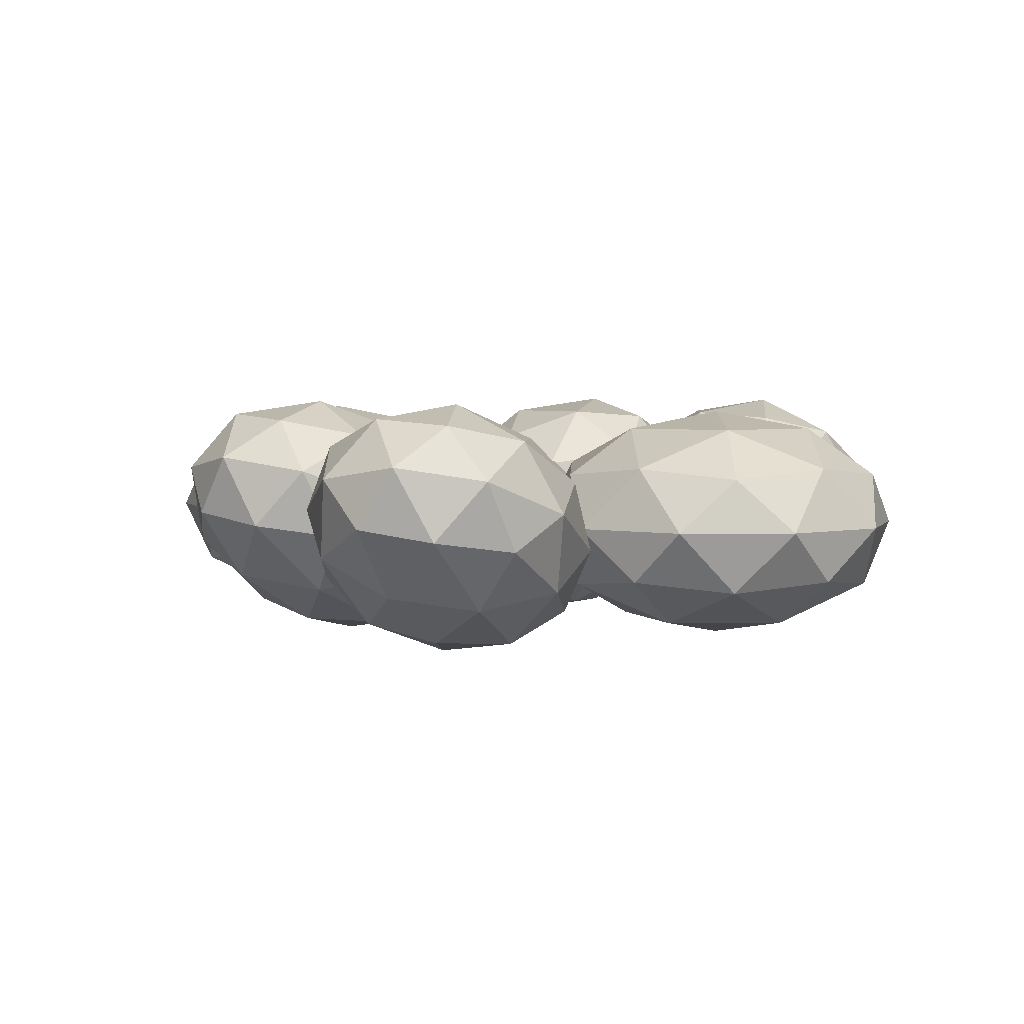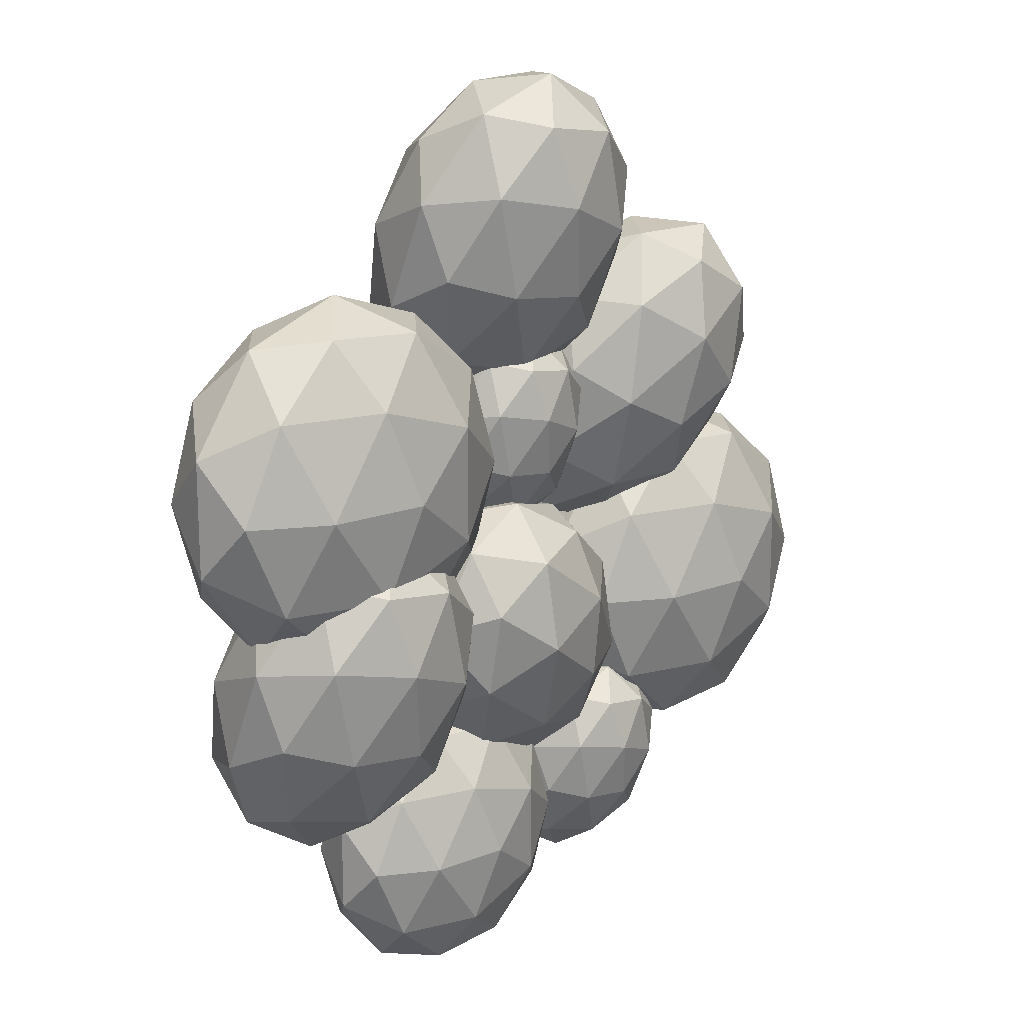
<metadata>
{"format":"obj","ext":"obj","renderer":"f3d","projection":"perspective","resolution":1024,"background":"white","views":[{"elev":3.7,"azim":16.2,"up":"+Y"},{"elev":17.2,"azim":132.4,"up":"+Z"}]}
</metadata>
<code>
o Icosphere.008
v -0.8145 -0.3821 -1.435
v -0.4595 -0.04031 -1.203
v -0.95 0.0404 -1.007
v -1.253 -0.1709 -1.522
v -0.95 -0.3822 -2.036
v -0.4595 -0.3015 -1.84
v -0.6789 0.3822 -1.147
v -1.169 0.3015 -1.344
v -1.169 0.04031 -1.98
v -0.6789 -0.0404 -2.177
v -0.3757 0.1709 -1.662
v -0.8145 0.3821 -1.749
v -0.8942 -0.2009 -1.156
v -0.6058 -0.2483 -1.271
v -0.6855 5e-05 -1.02
v -0.3971 -0.2009 -1.509
v -0.6058 -0.4018 -1.645
v -1.072 -0.3251 -1.458
v -1.152 -0.07671 -1.207
v -0.8942 -0.4493 -1.761
v -1.152 -0.3251 -1.812
v -0.6855 -0.4019 -1.999
v -0.3479 0.07676 -1.405
v -0.3479 -0.07676 -1.779
v -0.8145 0.2484 -0.9865
v -0.5261 0.201 -1.102
v -1.281 0.07676 -1.405
v -1.103 0.201 -1.102
v -1.103 -0.201 -2.081
v -1.281 -0.07676 -1.779
v -0.5261 -0.201 -2.081
v -0.8145 -0.2484 -2.197
v -0.4768 0.3251 -1.372
v -0.9434 0.4019 -1.185
v -1.232 0.2009 -1.674
v -0.9434 -5e-05 -2.164
v -0.4768 0.07671 -1.977
v -0.7348 0.4493 -1.423
v -0.5565 0.3251 -1.725
v -1.023 0.4018 -1.538
v -1.023 0.2483 -1.912
v -0.7348 0.2009 -2.028
f 1 14 13
f 2 14 16
f 1 13 18
f 1 18 20
f 1 20 17
f 2 16 23
f 3 15 25
f 4 19 27
f 5 21 29
f 6 22 31
f 2 23 26
f 3 25 28
f 4 27 30
f 5 29 32
f 6 31 24
f 7 33 38
f 8 34 40
f 9 35 41
f 10 36 42
f 11 37 39
f 13 15 3
f 13 14 15
f 14 2 15
f 16 17 6
f 16 14 17
f 14 1 17
f 18 19 4
f 18 13 19
f 13 3 19
f 20 21 5
f 20 18 21
f 18 4 21
f 17 22 6
f 17 20 22
f 20 5 22
f 23 24 11
f 23 16 24
f 16 6 24
f 25 26 7
f 25 15 26
f 15 2 26
f 27 28 8
f 27 19 28
f 19 3 28
f 29 30 9
f 29 21 30
f 21 4 30
f 31 32 10
f 31 22 32
f 22 5 32
f 26 33 7
f 26 23 33
f 23 11 33
f 28 34 8
f 28 25 34
f 25 7 34
f 30 35 9
f 30 27 35
f 27 8 35
f 32 36 10
f 32 29 36
f 29 9 36
f 24 37 11
f 24 31 37
f 31 10 37
f 38 39 12
f 38 33 39
f 33 11 39
f 40 38 12
f 40 34 38
f 34 7 38
f 41 40 12
f 41 35 40
f 35 8 40
f 42 41 12
f 42 36 41
f 36 9 41
f 39 42 12
f 39 37 42
f 37 10 42
o Icosphere.007
v 0.3992 -0.4956 -1.675
v 0.9671 -0.2216 -1.263
v 0.1823 -0.2216 -1.008
v -0.3028 -0.2216 -1.675
v 0.1823 -0.2216 -2.343
v 0.9671 -0.2216 -2.088
v 0.6161 0.2216 -1.008
v -0.1687 0.2216 -1.263
v -0.1687 0.2216 -2.088
v 0.6161 0.2216 -2.343
v 1.101 0.2216 -1.675
v 0.3992 0.4956 -1.675
v 0.2717 -0.4216 -1.283
v 0.733 -0.4216 -1.433
v 0.6055 -0.2605 -1.04
v 1.067 -0.2605 -1.675
v 0.733 -0.4216 -1.918
v -0.01341 -0.4216 -1.675
v -0.1409 -0.2605 -1.283
v 0.2717 -0.4216 -2.068
v -0.1409 -0.2605 -2.068
v 0.6055 -0.2605 -2.31
v 1.146 0 -1.433
v 1.146 0 -1.918
v 0.3992 0 -0.8904
v 0.8605 0 -1.04
v -0.3472 0 -1.433
v -0.06211 0 -1.04
v -0.06211 0 -2.31
v -0.3472 0 -1.918
v 0.8605 0 -2.31
v 0.3992 0 -2.46
v 0.9393 0.2605 -1.283
v 0.1929 0.2605 -1.04
v -0.2684 0.2605 -1.675
v 0.1929 0.2605 -2.31
v 0.9393 0.2605 -2.068
v 0.5267 0.4216 -1.283
v 0.8118 0.4216 -1.675
v 0.06539 0.4216 -1.433
v 0.06539 0.4216 -1.918
v 0.5267 0.4216 -2.068
f 43 56 55
f 44 56 58
f 43 55 60
f 43 60 62
f 43 62 59
f 44 58 65
f 45 57 67
f 46 61 69
f 47 63 71
f 48 64 73
f 44 65 68
f 45 67 70
f 46 69 72
f 47 71 74
f 48 73 66
f 49 75 80
f 50 76 82
f 51 77 83
f 52 78 84
f 53 79 81
f 55 57 45
f 55 56 57
f 56 44 57
f 58 59 48
f 58 56 59
f 56 43 59
f 60 61 46
f 60 55 61
f 55 45 61
f 62 63 47
f 62 60 63
f 60 46 63
f 59 64 48
f 59 62 64
f 62 47 64
f 65 66 53
f 65 58 66
f 58 48 66
f 67 68 49
f 67 57 68
f 57 44 68
f 69 70 50
f 69 61 70
f 61 45 70
f 71 72 51
f 71 63 72
f 63 46 72
f 73 74 52
f 73 64 74
f 64 47 74
f 68 75 49
f 68 65 75
f 65 53 75
f 70 76 50
f 70 67 76
f 67 49 76
f 72 77 51
f 72 69 77
f 69 50 77
f 74 78 52
f 74 71 78
f 71 51 78
f 66 79 53
f 66 73 79
f 73 52 79
f 80 81 54
f 80 75 81
f 75 53 81
f 82 80 54
f 82 76 80
f 76 49 80
f 83 82 54
f 83 77 82
f 77 50 82
f 84 83 54
f 84 78 83
f 78 51 83
f 81 84 54
f 81 79 84
f 79 52 84
o Icosphere.006
v -0.1257 -0.3821 0.7005
v 0.2293 -0.04031 0.932
v -0.2613 0.0404 1.129
v -0.5645 -0.1709 0.6138
v -0.2613 -0.3822 0.09901
v 0.2293 -0.3015 0.2957
v 0.009905 0.3822 0.9883
v -0.4807 0.3015 0.7917
v -0.4807 0.04031 0.1554
v 0.009905 -0.0404 -0.04128
v 0.3131 0.1709 0.4735
v -0.1257 0.3821 0.3868
v -0.2054 -0.2009 0.9797
v 0.08297 -0.2483 0.8641
v 0.003273 5e-05 1.116
v 0.2916 -0.2009 0.6261
v 0.08297 -0.4018 0.4901
v -0.3836 -0.3251 0.6771
v -0.4633 -0.07671 0.9287
v -0.2054 -0.4493 0.3745
v -0.4633 -0.3251 0.3235
v 0.003273 -0.4019 0.1365
v 0.3409 0.07676 0.7307
v 0.3409 -0.07676 0.3567
v -0.1257 0.2484 1.149
v 0.1627 0.201 1.033
v -0.5923 0.07676 0.7307
v -0.414 0.201 1.033
v -0.414 -0.201 0.05406
v -0.5923 -0.07676 0.3567
v 0.1627 -0.201 0.05406
v -0.1257 -0.2484 -0.06152
v 0.2119 0.3251 0.7638
v -0.2546 0.4019 0.9508
v -0.543 0.2009 0.4612
v -0.2546 -5e-05 -0.0284
v 0.2119 0.07671 0.1586
v -0.04599 0.4493 0.7128
v 0.1322 0.3251 0.4102
v -0.3343 0.4018 0.5973
v -0.3343 0.2483 0.2232
v -0.04599 0.2009 0.1077
f 85 98 97
f 86 98 100
f 85 97 102
f 85 102 104
f 85 104 101
f 86 100 107
f 87 99 109
f 88 103 111
f 89 105 113
f 90 106 115
f 86 107 110
f 87 109 112
f 88 111 114
f 89 113 116
f 90 115 108
f 91 117 122
f 92 118 124
f 93 119 125
f 94 120 126
f 95 121 123
f 97 99 87
f 97 98 99
f 98 86 99
f 100 101 90
f 100 98 101
f 98 85 101
f 102 103 88
f 102 97 103
f 97 87 103
f 104 105 89
f 104 102 105
f 102 88 105
f 101 106 90
f 101 104 106
f 104 89 106
f 107 108 95
f 107 100 108
f 100 90 108
f 109 110 91
f 109 99 110
f 99 86 110
f 111 112 92
f 111 103 112
f 103 87 112
f 113 114 93
f 113 105 114
f 105 88 114
f 115 116 94
f 115 106 116
f 106 89 116
f 110 117 91
f 110 107 117
f 107 95 117
f 112 118 92
f 112 109 118
f 109 91 118
f 114 119 93
f 114 111 119
f 111 92 119
f 116 120 94
f 116 113 120
f 113 93 120
f 108 121 95
f 108 115 121
f 115 94 121
f 122 123 96
f 122 117 123
f 117 95 123
f 124 122 96
f 124 118 122
f 118 91 122
f 125 124 96
f 125 119 124
f 119 92 124
f 126 125 96
f 126 120 125
f 120 93 125
f 123 126 96
f 123 121 126
f 121 94 126
o Icosphere.005
v -0.1257 -0.5842 1.887
v 0.417 -0.06162 2.241
v -0.333 0.06175 2.542
v -0.7964 -0.2612 1.755
v -0.333 -0.5842 0.9677
v 0.417 -0.4609 1.268
v 0.08158 0.5842 2.327
v -0.6683 0.4609 2.027
v -0.6683 0.06162 1.054
v 0.08158 -0.06175 0.7533
v 0.5451 0.2612 1.54
v -0.1257 0.5842 1.408
v -0.2475 -0.3071 2.314
v 0.1933 -0.3796 2.137
v 0.07144 7.7e-05 2.522
v 0.5122 -0.3071 1.773
v 0.1933 -0.6142 1.566
v -0.5199 -0.4969 1.851
v -0.6418 -0.1173 2.236
v -0.2475 -0.6868 1.389
v -0.6418 -0.497 1.311
v 0.07144 -0.6143 1.025
v 0.5875 0.1173 1.933
v 0.5875 -0.1173 1.362
v -0.1257 0.3797 2.573
v 0.3151 0.3072 2.396
v -0.8389 0.1173 1.933
v -0.5665 0.3072 2.396
v -0.5665 -0.3072 0.899
v -0.8389 -0.1173 1.362
v 0.3151 -0.3072 0.899
v -0.1257 -0.3797 0.7223
v 0.3904 0.497 1.984
v -0.3228 0.6143 2.27
v -0.7636 0.3071 1.521
v -0.3228 -7.7e-05 0.773
v 0.3904 0.1173 1.059
v -0.003858 0.6868 1.906
v 0.2686 0.4969 1.443
v -0.4446 0.6142 1.729
v -0.4446 0.3796 1.158
v -0.003858 0.3071 0.9809
f 127 140 139
f 128 140 142
f 127 139 144
f 127 144 146
f 127 146 143
f 128 142 149
f 129 141 151
f 130 145 153
f 131 147 155
f 132 148 157
f 128 149 152
f 129 151 154
f 130 153 156
f 131 155 158
f 132 157 150
f 133 159 164
f 134 160 166
f 135 161 167
f 136 162 168
f 137 163 165
f 139 141 129
f 139 140 141
f 140 128 141
f 142 143 132
f 142 140 143
f 140 127 143
f 144 145 130
f 144 139 145
f 139 129 145
f 146 147 131
f 146 144 147
f 144 130 147
f 143 148 132
f 143 146 148
f 146 131 148
f 149 150 137
f 149 142 150
f 142 132 150
f 151 152 133
f 151 141 152
f 141 128 152
f 153 154 134
f 153 145 154
f 145 129 154
f 155 156 135
f 155 147 156
f 147 130 156
f 157 158 136
f 157 148 158
f 148 131 158
f 152 159 133
f 152 149 159
f 149 137 159
f 154 160 134
f 154 151 160
f 151 133 160
f 156 161 135
f 156 153 161
f 153 134 161
f 158 162 136
f 158 155 162
f 155 135 162
f 150 163 137
f 150 157 163
f 157 136 163
f 164 165 138
f 164 159 165
f 159 137 165
f 166 164 138
f 166 160 164
f 160 133 164
f 167 166 138
f 167 161 166
f 161 134 166
f 168 167 138
f 168 162 167
f 162 135 167
f 165 168 138
f 165 163 168
f 163 136 168
o Icosphere.004
v -1.215 -0.5842 0.9629
v -0.842 -0.06162 1.493
v -1.65 0.06175 1.494
v -1.789 -0.2612 0.5913
v -1.067 -0.5842 0.03204
v -0.4817 -0.4609 0.589
v -1.185 0.5842 1.448
v -1.771 0.4609 0.8913
v -1.41 0.06162 -0.01218
v -0.6025 -0.06175 -0.0136
v -0.4635 0.2612 0.889
v -1.037 0.5842 0.5175
v -1.486 -0.3071 1.314
v -1.011 -0.3796 1.313
v -1.267 7.7e-05 1.625
v -0.5804 -0.3071 1.094
v -0.7996 -0.6142 0.7822
v -1.568 -0.4969 0.7836
v -1.824 -0.1173 1.096
v -1.144 -0.6868 0.4549
v -1.481 -0.497 0.2365
v -0.7126 -0.6143 0.2351
v -0.5696 0.1173 1.27
v -0.3578 -0.1173 0.7388
v -1.469 0.3797 1.599
v -0.994 0.3072 1.599
v -1.895 0.1173 0.7415
v -1.813 0.3072 1.272
v -1.258 -0.3072 -0.1183
v -1.683 -0.1173 0.2105
v -0.4396 -0.3072 0.2083
v -0.7836 -0.3797 -0.1191
v -0.7715 0.497 1.244
v -1.54 0.6143 1.245
v -1.672 0.3071 0.3868
v -0.9854 -7.7e-05 -0.1451
v -0.4288 0.1173 0.3846
v -1.109 0.6868 1.026
v -0.6845 0.4969 0.6968
v -1.453 0.6142 0.6981
v -1.241 0.3796 0.1671
v -0.7662 0.3071 0.1662
f 169 182 181
f 170 182 184
f 169 181 186
f 169 186 188
f 169 188 185
f 170 184 191
f 171 183 193
f 172 187 195
f 173 189 197
f 174 190 199
f 170 191 194
f 171 193 196
f 172 195 198
f 173 197 200
f 174 199 192
f 175 201 206
f 176 202 208
f 177 203 209
f 178 204 210
f 179 205 207
f 181 183 171
f 181 182 183
f 182 170 183
f 184 185 174
f 184 182 185
f 182 169 185
f 186 187 172
f 186 181 187
f 181 171 187
f 188 189 173
f 188 186 189
f 186 172 189
f 185 190 174
f 185 188 190
f 188 173 190
f 191 192 179
f 191 184 192
f 184 174 192
f 193 194 175
f 193 183 194
f 183 170 194
f 195 196 176
f 195 187 196
f 187 171 196
f 197 198 177
f 197 189 198
f 189 172 198
f 199 200 178
f 199 190 200
f 190 173 200
f 194 201 175
f 194 191 201
f 191 179 201
f 196 202 176
f 196 193 202
f 193 175 202
f 198 203 177
f 198 195 203
f 195 176 203
f 200 204 178
f 200 197 204
f 197 177 204
f 192 205 179
f 192 199 205
f 199 178 205
f 206 207 180
f 206 201 207
f 201 179 207
f 208 206 180
f 208 202 206
f 202 175 206
f 209 208 180
f 209 203 208
f 203 176 208
f 210 209 180
f 210 204 209
f 204 177 209
f 207 210 180
f 207 205 210
f 205 178 210
o Icosphere.003
v -1.59 -0.6314 -0.55
v -0.8667 -0.2824 -0.02423
v -1.867 -0.2824 0.3007
v -2.485 -0.2824 -0.55
v -1.867 -0.2824 -1.401
v -0.8667 -0.2824 -1.076
v -1.314 0.2824 0.3007
v -2.314 0.2824 -0.02423
v -2.314 0.2824 -1.076
v -1.314 0.2824 -1.401
v -0.6958 0.2824 -0.55
v -1.59 0.6314 -0.55
v -1.753 -0.5371 -0.04996
v -1.165 -0.5371 -0.2409
v -1.327 -0.332 0.2591
v -0.7396 -0.332 -0.55
v -1.165 -0.5371 -0.859
v -2.116 -0.5371 -0.55
v -2.278 -0.332 -0.04996
v -1.753 -0.5371 -1.05
v -2.278 -0.332 -1.05
v -1.327 -0.332 -1.359
v -0.6392 0 -0.2409
v -0.6392 0 -0.859
v -1.59 0 0.45
v -1.002 0 0.2591
v -2.541 0 -0.2409
v -2.178 0 0.2591
v -2.178 0 -1.359
v -2.541 0 -0.859
v -1.002 0 -1.359
v -1.59 0 -1.55
v -0.9021 0.332 -0.04996
v -1.853 0.332 0.2591
v -2.441 0.332 -0.55
v -1.853 0.332 -1.359
v -0.9021 0.332 -1.05
v -1.428 0.5371 -0.04996
v -1.065 0.5371 -0.55
v -2.016 0.5371 -0.2409
v -2.016 0.5371 -0.859
v -1.428 0.5371 -1.05
f 211 224 223
f 212 224 226
f 211 223 228
f 211 228 230
f 211 230 227
f 212 226 233
f 213 225 235
f 214 229 237
f 215 231 239
f 216 232 241
f 212 233 236
f 213 235 238
f 214 237 240
f 215 239 242
f 216 241 234
f 217 243 248
f 218 244 250
f 219 245 251
f 220 246 252
f 221 247 249
f 223 225 213
f 223 224 225
f 224 212 225
f 226 227 216
f 226 224 227
f 224 211 227
f 228 229 214
f 228 223 229
f 223 213 229
f 230 231 215
f 230 228 231
f 228 214 231
f 227 232 216
f 227 230 232
f 230 215 232
f 233 234 221
f 233 226 234
f 226 216 234
f 235 236 217
f 235 225 236
f 225 212 236
f 237 238 218
f 237 229 238
f 229 213 238
f 239 240 219
f 239 231 240
f 231 214 240
f 241 242 220
f 241 232 242
f 232 215 242
f 236 243 217
f 236 233 243
f 233 221 243
f 238 244 218
f 238 235 244
f 235 217 244
f 240 245 219
f 240 237 245
f 237 218 245
f 242 246 220
f 242 239 246
f 239 219 246
f 234 247 221
f 234 241 247
f 241 220 247
f 248 249 222
f 248 243 249
f 243 221 249
f 250 248 222
f 250 244 248
f 244 217 248
f 251 250 222
f 251 245 250
f 245 218 250
f 252 251 222
f 252 246 251
f 246 219 251
f 249 252 222
f 249 247 252
f 247 220 252
o Icosphere.002
v 0.03808 -0.5842 -0.4372
v 0.6773 -0.06162 -0.5424
v 0.3269 0.06175 0.1856
v -0.5463 -0.2612 -0.08224
v -0.7355 -0.5842 -0.9757
v 0.02075 -0.4609 -1.26
v 0.488 0.5842 -0.2525
v -0.2682 0.4609 0.03191
v -0.9248 0.06162 -0.6858
v -0.5743 -0.06175 -1.414
v 0.2988 0.2612 -1.146
v -0.2856 0.5842 -0.791
v 0.2362 -0.3071 -0.04009
v 0.4422 -0.3796 -0.468
v 0.6119 7.7e-05 -0.1019
v 0.432 -0.3071 -0.9517
v 0.05631 -0.6142 -0.8898
v -0.277 -0.4969 -0.1975
v -0.1073 -0.1173 0.1685
v -0.3882 -0.6868 -0.7227
v -0.7317 -0.497 -0.514
v -0.3984 -0.6143 -1.206
v 0.5955 0.1173 -0.8846
v 0.2096 -0.1173 -1.306
v 0.5007 0.3797 0.06849
v 0.7067 0.3072 -0.3594
v -0.457 0.1173 0.07824
v 0.05618 0.3072 0.2357
v -0.9542 -0.3072 -0.8688
v -0.843 -0.1173 -0.3436
v -0.3037 -0.3072 -1.464
v -0.7482 -0.3797 -1.297
v 0.4842 0.497 -0.7142
v 0.1509 0.6143 -0.02182
v -0.6795 0.3071 -0.2765
v -0.8594 -7.7e-05 -1.126
v -0.1402 0.1173 -1.397
v 0.1407 0.6868 -0.5055
v 0.02949 0.4969 -1.031
v -0.3038 0.6142 -0.3384
v -0.6897 0.3796 -0.7602
v -0.4837 0.3071 -1.188
f 253 266 265
f 254 266 268
f 253 265 270
f 253 270 272
f 253 272 269
f 254 268 275
f 255 267 277
f 256 271 279
f 257 273 281
f 258 274 283
f 254 275 278
f 255 277 280
f 256 279 282
f 257 281 284
f 258 283 276
f 259 285 290
f 260 286 292
f 261 287 293
f 262 288 294
f 263 289 291
f 265 267 255
f 265 266 267
f 266 254 267
f 268 269 258
f 268 266 269
f 266 253 269
f 270 271 256
f 270 265 271
f 265 255 271
f 272 273 257
f 272 270 273
f 270 256 273
f 269 274 258
f 269 272 274
f 272 257 274
f 275 276 263
f 275 268 276
f 268 258 276
f 277 278 259
f 277 267 278
f 267 254 278
f 279 280 260
f 279 271 280
f 271 255 280
f 281 282 261
f 281 273 282
f 273 256 282
f 283 284 262
f 283 274 284
f 274 257 284
f 278 285 259
f 278 275 285
f 275 263 285
f 280 286 260
f 280 277 286
f 277 259 286
f 282 287 261
f 282 279 287
f 279 260 287
f 284 288 262
f 284 281 288
f 281 261 288
f 276 289 263
f 276 283 289
f 283 262 289
f 290 291 264
f 290 285 291
f 285 263 291
f 292 290 264
f 292 286 290
f 286 259 290
f 293 292 264
f 293 287 292
f 287 260 292
f 294 293 264
f 294 288 293
f 288 261 293
f 291 294 264
f 291 289 294
f 289 262 294
o Icosphere.001
v 1.115 -0.5842 -0.3743
v 1.658 -0.06162 -0.02052
v 0.9076 0.06175 0.2801
v 0.4442 -0.2612 -0.5069
v 0.9076 -0.5842 -1.294
v 1.658 -0.4609 -0.9932
v 1.322 0.5842 0.06562
v 0.5723 0.4609 -0.235
v 0.5723 0.06162 -1.208
v 1.322 -0.06175 -1.508
v 1.786 0.2612 -0.7213
v 1.115 0.5842 -0.8539
v 0.9931 -0.3071 0.05241
v 1.434 -0.3796 -0.1243
v 1.312 7.7e-05 0.2604
v 1.753 -0.3071 -0.488
v 1.434 -0.6142 -0.696
v 0.7206 -0.4969 -0.4101
v 0.5988 -0.1173 -0.0255
v 0.9931 -0.6868 -0.8727
v 0.5988 -0.497 -0.9506
v 1.312 -0.6143 -1.236
v 1.828 0.1173 -0.3282
v 1.828 -0.1173 -0.9
v 1.115 0.3797 0.311
v 1.556 0.3072 0.1343
v 0.4017 0.1173 -0.3282
v 0.6741 0.3072 0.1343
v 0.6741 -0.3072 -1.363
v 0.4017 -0.1173 -0.9
v 1.556 -0.3072 -1.363
v 1.115 -0.3797 -1.539
v 1.631 0.497 -0.2776
v 0.9178 0.6143 0.008273
v 0.477 0.3071 -0.7401
v 0.9178 -7.7e-05 -1.489
v 1.631 0.1173 -1.203
v 1.237 0.6868 -0.3555
v 1.509 0.4969 -0.8181
v 0.7959 0.6142 -0.5322
v 0.7959 0.3796 -1.104
v 1.237 0.3071 -1.281
f 295 308 307
f 296 308 310
f 295 307 312
f 295 312 314
f 295 314 311
f 296 310 317
f 297 309 319
f 298 313 321
f 299 315 323
f 300 316 325
f 296 317 320
f 297 319 322
f 298 321 324
f 299 323 326
f 300 325 318
f 301 327 332
f 302 328 334
f 303 329 335
f 304 330 336
f 305 331 333
f 307 309 297
f 307 308 309
f 308 296 309
f 310 311 300
f 310 308 311
f 308 295 311
f 312 313 298
f 312 307 313
f 307 297 313
f 314 315 299
f 314 312 315
f 312 298 315
f 311 316 300
f 311 314 316
f 314 299 316
f 317 318 305
f 317 310 318
f 310 300 318
f 319 320 301
f 319 309 320
f 309 296 320
f 321 322 302
f 321 313 322
f 313 297 322
f 323 324 303
f 323 315 324
f 315 298 324
f 325 326 304
f 325 316 326
f 316 299 326
f 320 327 301
f 320 317 327
f 317 305 327
f 322 328 302
f 322 319 328
f 319 301 328
f 324 329 303
f 324 321 329
f 321 302 329
f 326 330 304
f 326 323 330
f 323 303 330
f 318 331 305
f 318 325 331
f 325 304 331
f 332 333 306
f 332 327 333
f 327 305 333
f 334 332 306
f 334 328 332
f 328 301 332
f 335 334 306
f 335 329 334
f 329 302 334
f 336 335 306
f 336 330 335
f 330 303 335
f 333 336 306
f 333 331 336
f 331 304 336
o Icosphere
v 1.115 -0.6314 0.5292
v 1.839 -0.2824 1.055
v 0.8385 -0.2824 1.38
v 0.2205 -0.2824 0.5292
v 0.8385 -0.2824 -0.3214
v 1.839 -0.2824 0.003482
v 1.391 0.2824 1.38
v 0.3913 0.2824 1.055
v 0.3913 0.2824 0.003482
v 1.391 0.2824 -0.3214
v 2.009 0.2824 0.5292
v 1.115 0.6314 0.5292
v 0.9525 -0.5371 1.029
v 1.54 -0.5371 0.8382
v 1.378 -0.332 1.338
v 1.966 -0.332 0.5292
v 1.54 -0.5371 0.2202
v 0.5892 -0.5371 0.5292
v 0.4267 -0.332 1.029
v 0.9525 -0.5371 0.02921
v 0.4267 -0.332 0.02921
v 1.378 -0.332 -0.2798
v 2.066 0 0.8382
v 2.066 0 0.2202
v 1.115 0 1.529
v 1.703 0 1.338
v 0.1639 0 0.8382
v 0.5271 0 1.338
v 0.5271 0 -0.2798
v 0.1639 0 0.2202
v 1.703 0 -0.2798
v 1.115 0 -0.4708
v 1.803 0.332 1.029
v 0.852 0.332 1.338
v 0.2643 0.332 0.5292
v 0.852 0.332 -0.2798
v 1.803 0.332 0.02921
v 1.277 0.5371 1.029
v 1.641 0.5371 0.5292
v 0.6896 0.5371 0.8382
v 0.6896 0.5371 0.2202
v 1.277 0.5371 0.02921
f 337 350 349
f 338 350 352
f 337 349 354
f 337 354 356
f 337 356 353
f 338 352 359
f 339 351 361
f 340 355 363
f 341 357 365
f 342 358 367
f 338 359 362
f 339 361 364
f 340 363 366
f 341 365 368
f 342 367 360
f 343 369 374
f 344 370 376
f 345 371 377
f 346 372 378
f 347 373 375
f 349 351 339
f 349 350 351
f 350 338 351
f 352 353 342
f 352 350 353
f 350 337 353
f 354 355 340
f 354 349 355
f 349 339 355
f 356 357 341
f 356 354 357
f 354 340 357
f 353 358 342
f 353 356 358
f 356 341 358
f 359 360 347
f 359 352 360
f 352 342 360
f 361 362 343
f 361 351 362
f 351 338 362
f 363 364 344
f 363 355 364
f 355 339 364
f 365 366 345
f 365 357 366
f 357 340 366
f 367 368 346
f 367 358 368
f 358 341 368
f 362 369 343
f 362 359 369
f 359 347 369
f 364 370 344
f 364 361 370
f 361 343 370
f 366 371 345
f 366 363 371
f 363 344 371
f 368 372 346
f 368 365 372
f 365 345 372
f 360 373 347
f 360 367 373
f 367 346 373
f 374 375 348
f 374 369 375
f 369 347 375
f 376 374 348
f 376 370 374
f 370 343 374
f 377 376 348
f 377 371 376
f 371 344 376
f 378 377 348
f 378 372 377
f 372 345 377
f 375 378 348
f 375 373 378
f 373 346 378

</code>
